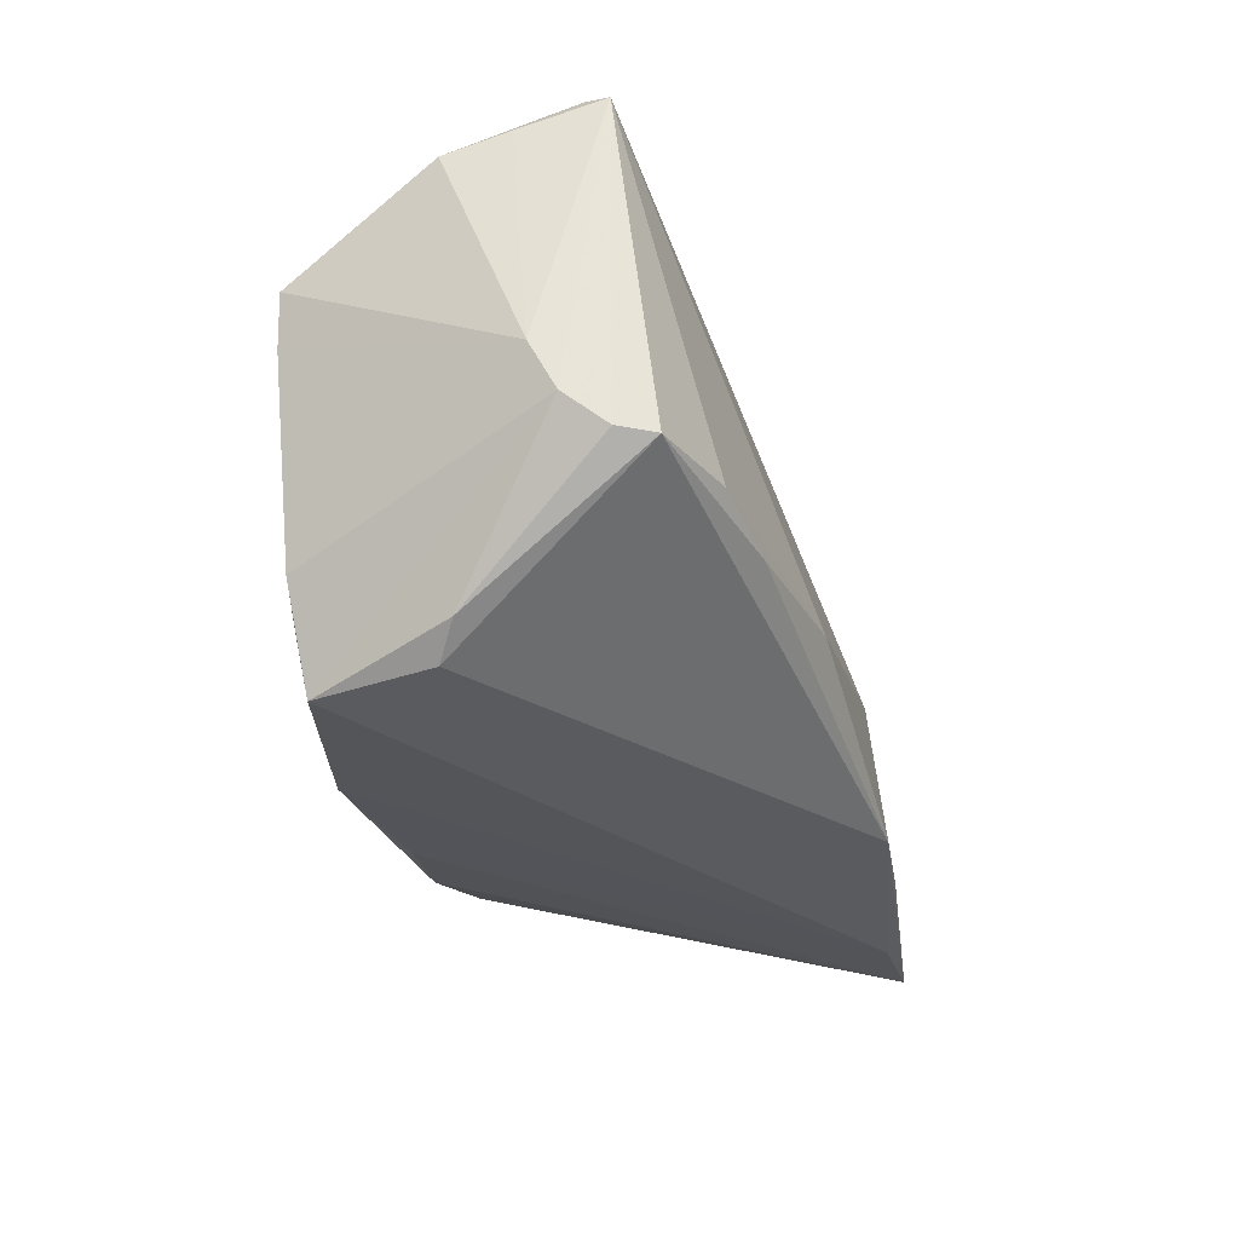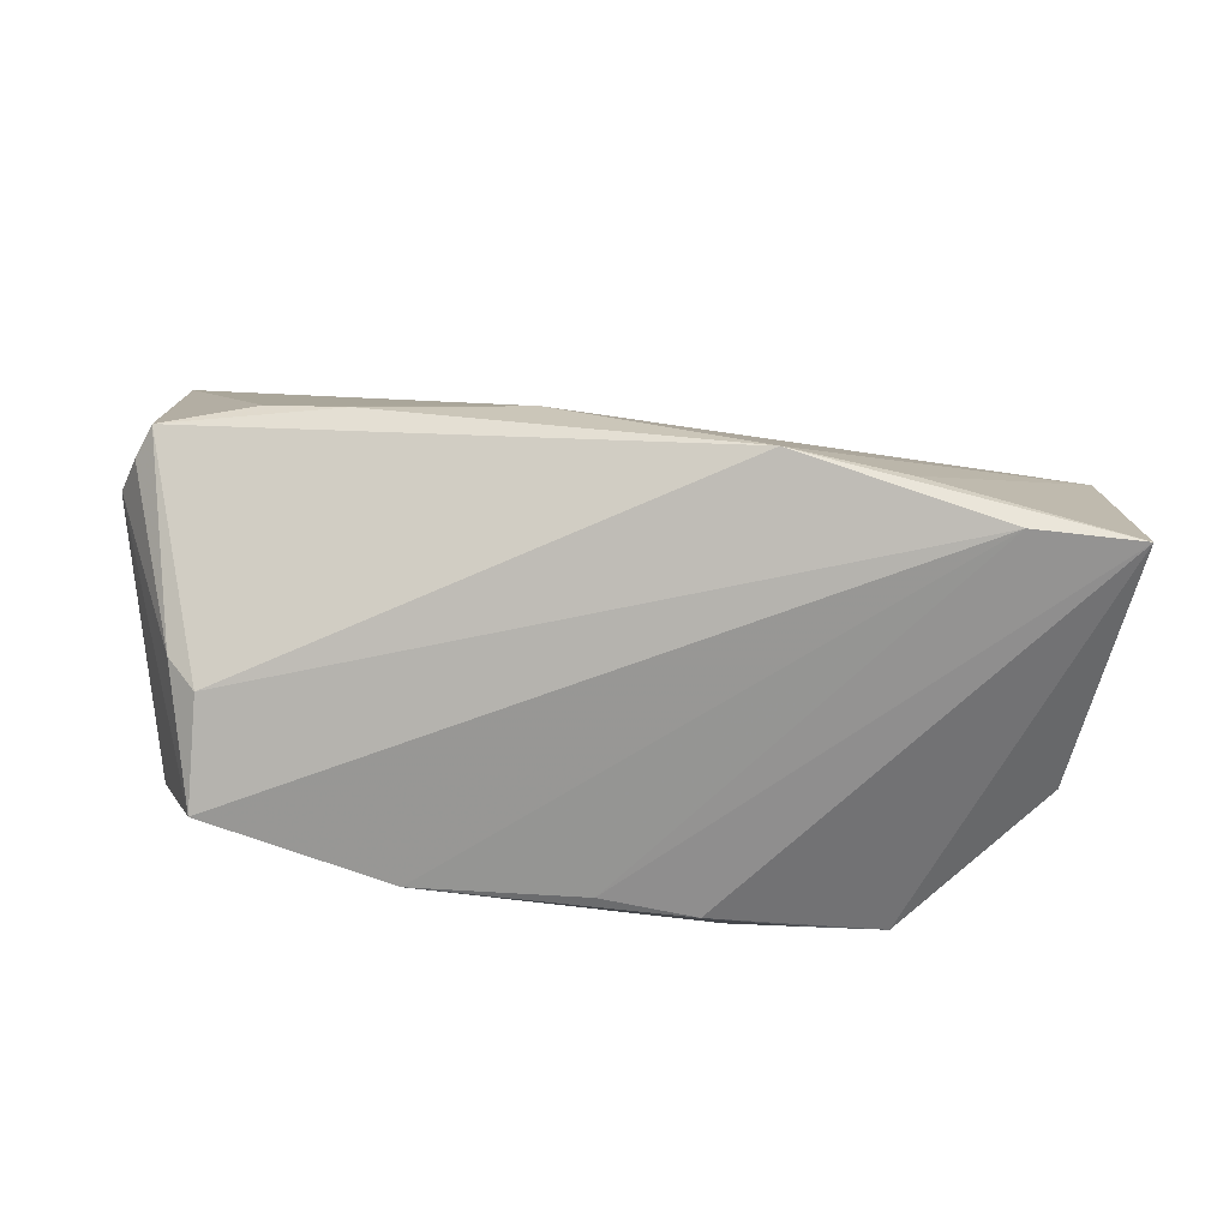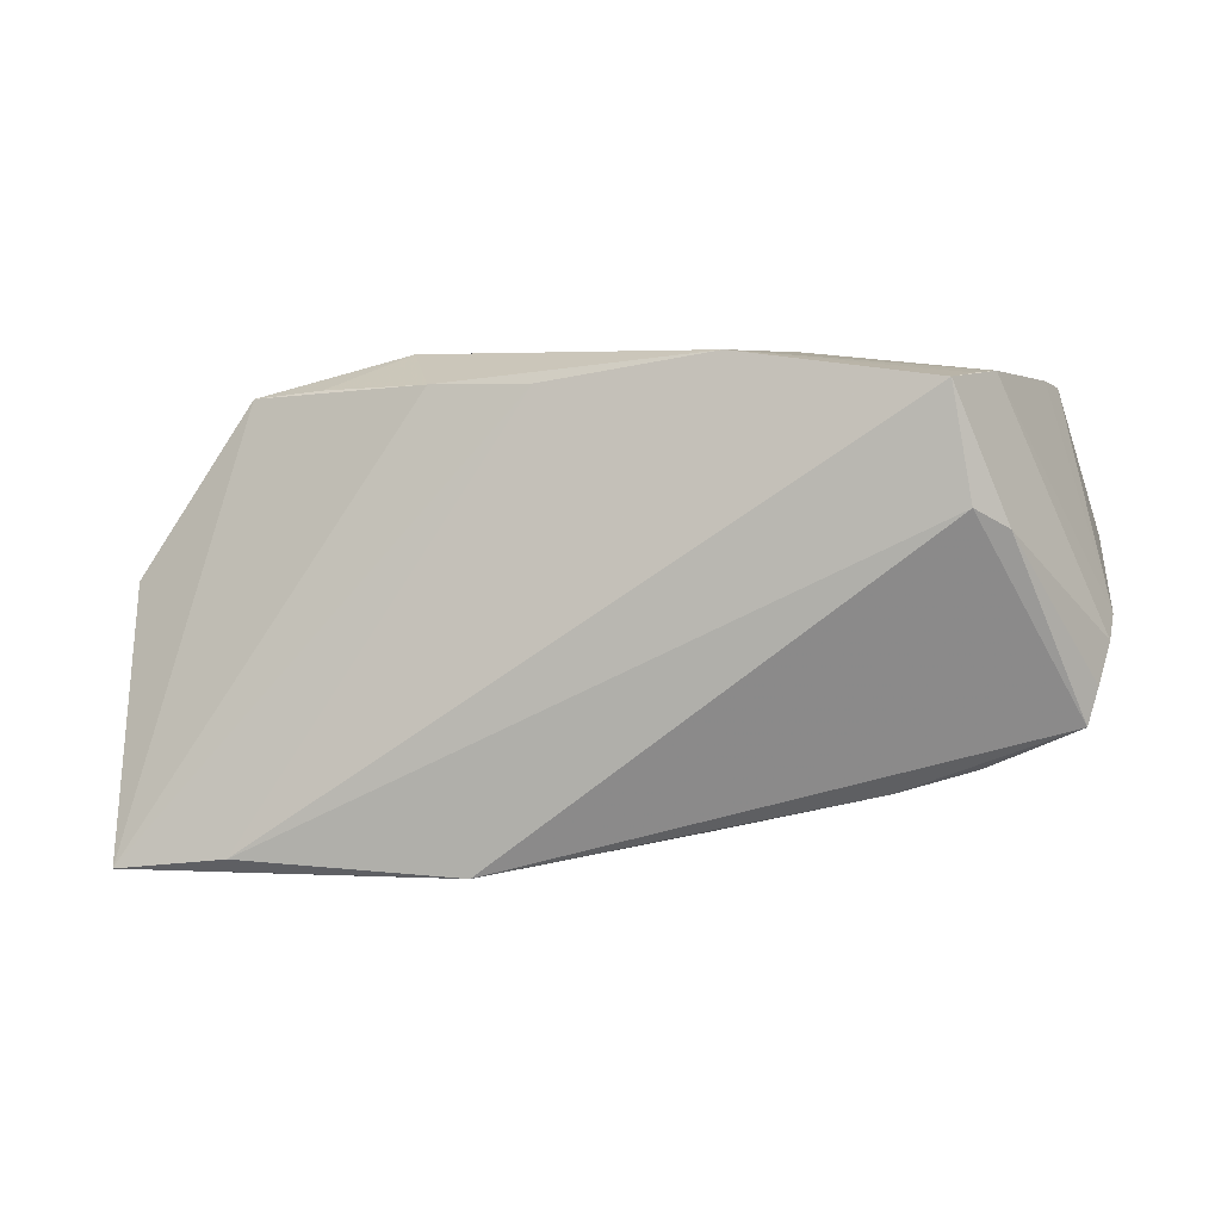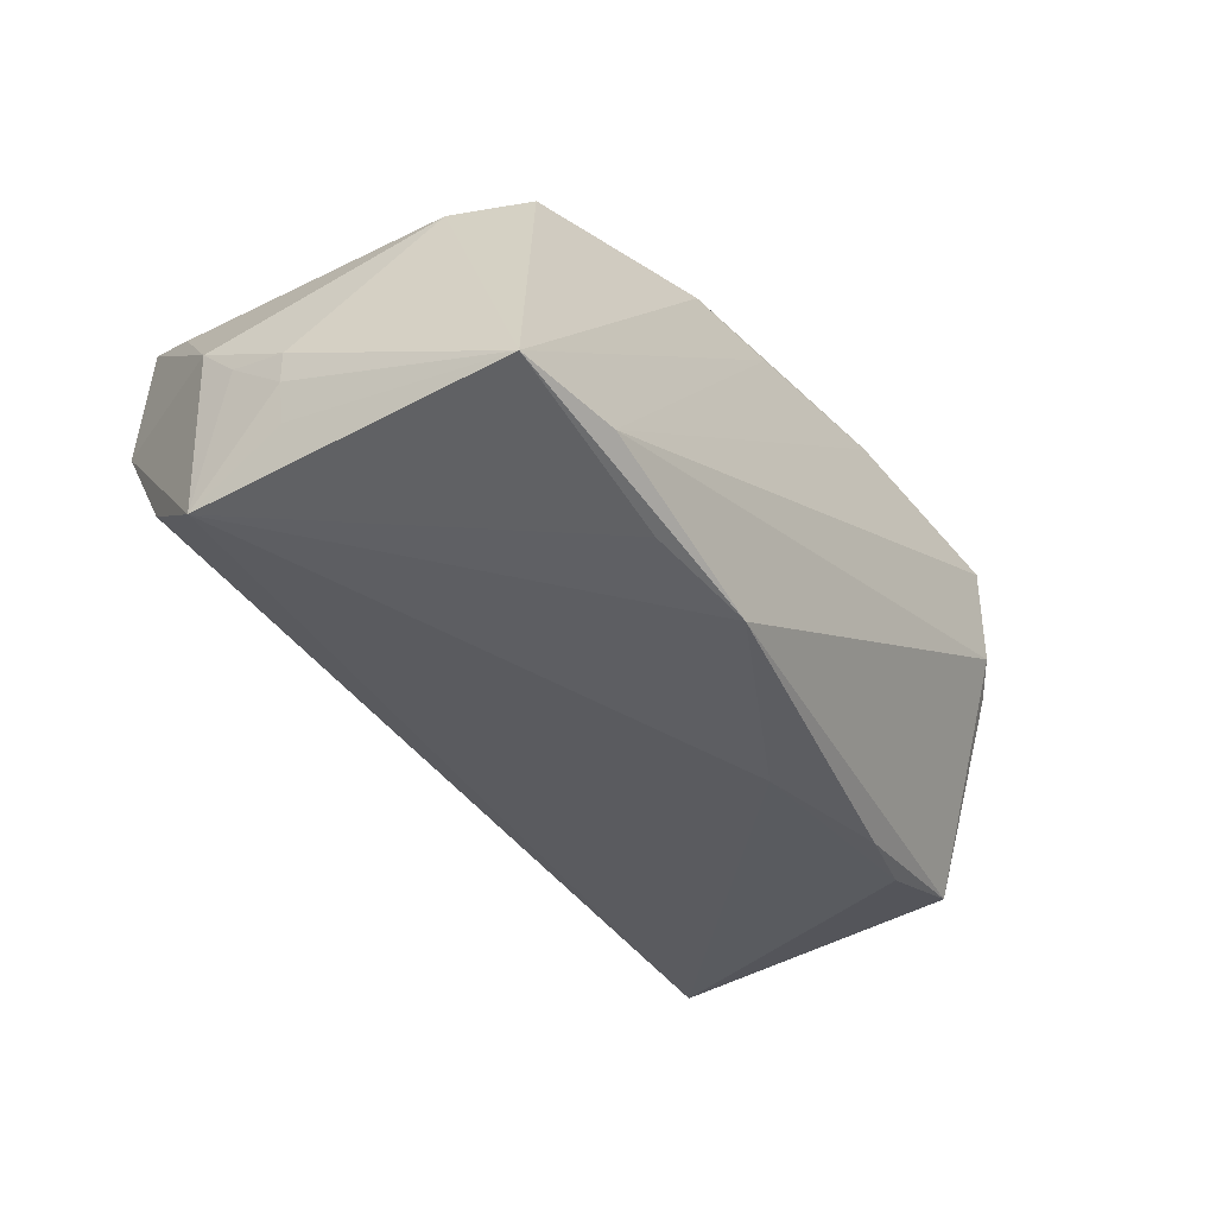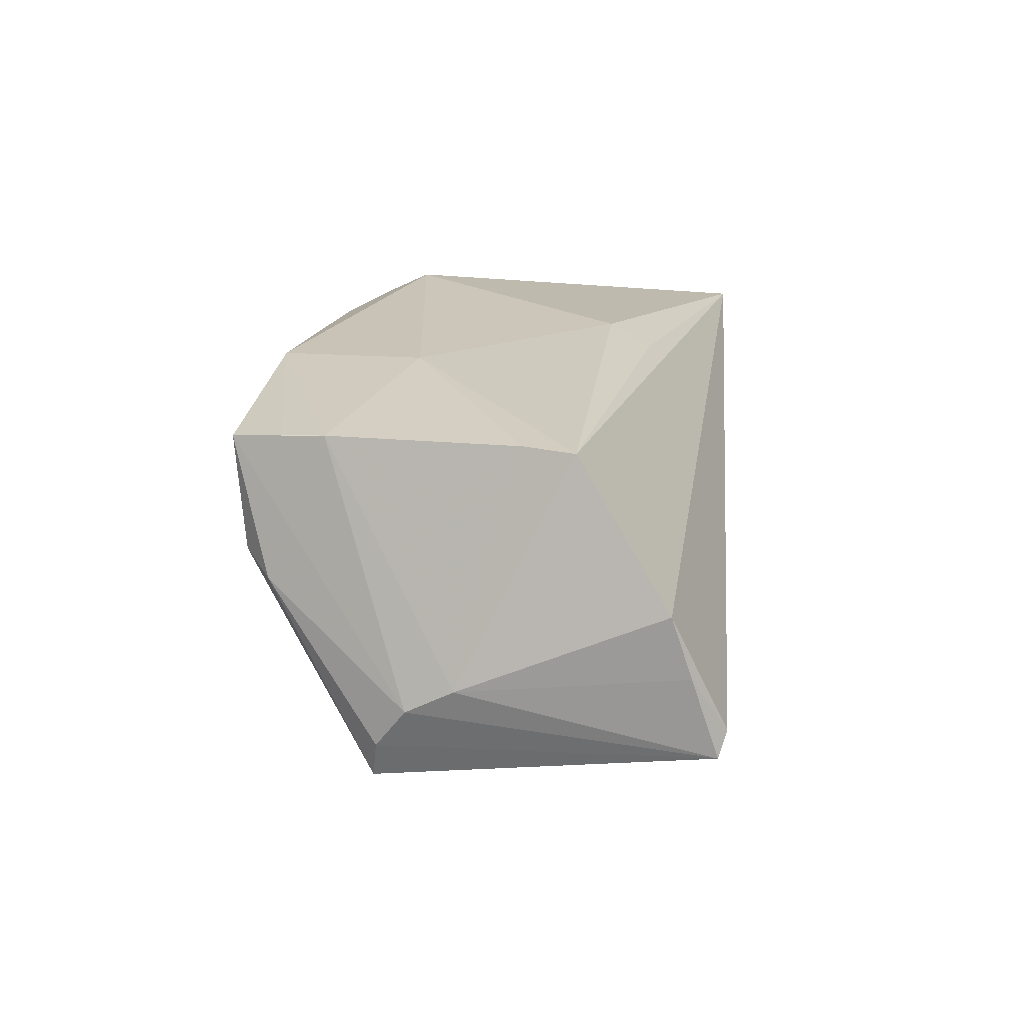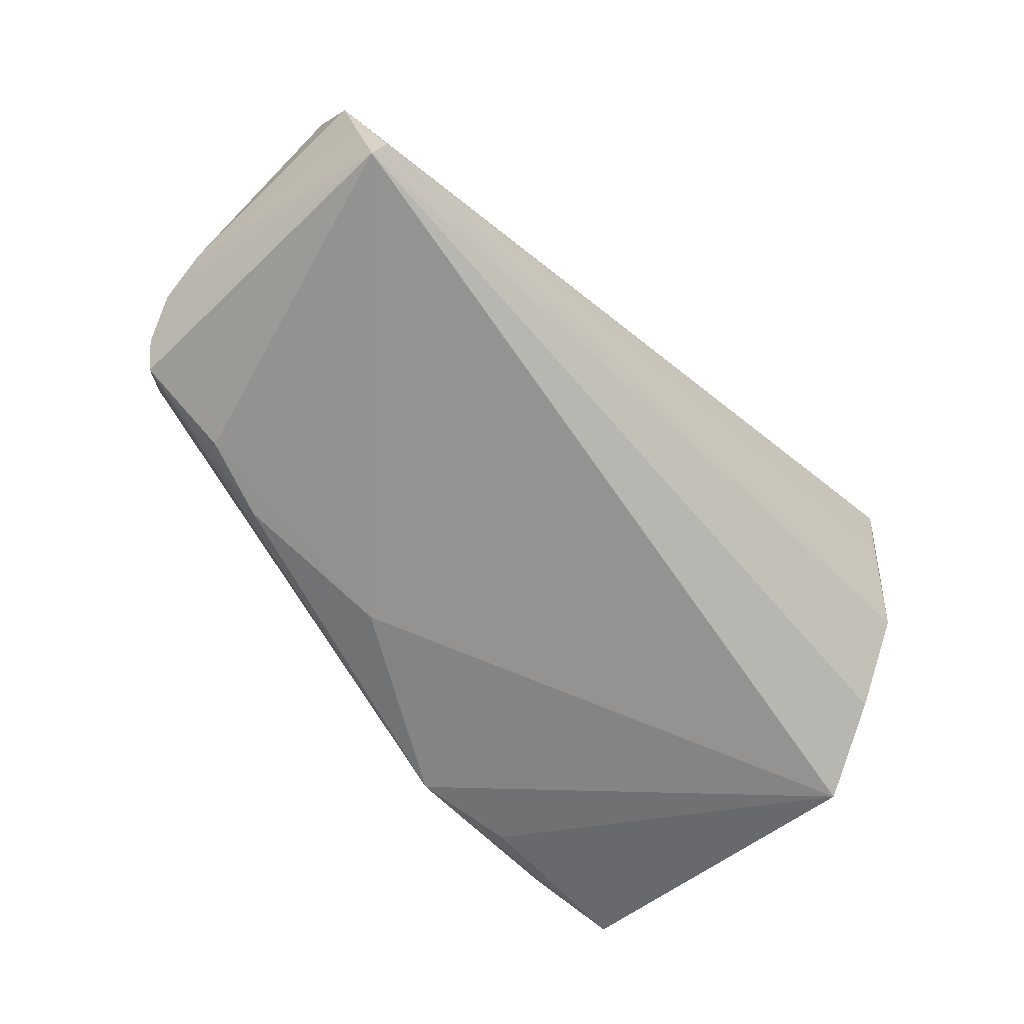
<metadata>
{"format":"obj","ext":"obj","renderer":"f3d","projection":"perspective","resolution":1024,"background":"white","views":[{"elev":-29.1,"azim":99.1,"up":"+Y"},{"elev":-73.4,"azim":166.6,"up":"+Y"},{"elev":-0.1,"azim":10.6,"up":"+Z"},{"elev":-48.6,"azim":-53.4,"up":"+Z"},{"elev":20.4,"azim":95.0,"up":"+Z"},{"elev":-50.9,"azim":131.9,"up":"+Z"}]}
</metadata>
<code>
v 0.05879 -0.006701 -0.00498
v -0.0482 0.02998 0.01804
v 0.05175 0.006144 0.025
v 0.05814 0.02575 0.0001513
v 0.04446 -0.02728 0.008826
v 0.01546 -0.01149 -0.02623
v -0.05639 0.01034 -0.007679
v 0.04237 -0.02887 0.02221
v -0.02377 -0.02403 -0.03063
v -0.0484 0.02286 -0.01741
v -0.01417 -0.02417 0.02286
v -0.04744 0.02998 0.01025
v 0.05321 0.01221 0.02475
v 0.003111 0.01408 0.02634
v 0.04457 -0.0226 0.02319
v -0.009218 -0.02487 -0.03063
v 0.05626 -0.01089 -0.01436
v 0.04667 -0.01714 0.02392
v 0.05927 -0.001045 -0.002004
v 0.05638 0.02998 -0.006833
v 0.03537 -0.01319 -0.02174
v 0.00208 0.0192 0.02302
v -0.05021 -0.01659 0.001699
v -0.05258 0.0005915 -0.02315
v -0.03564 -0.02788 -0.02869
v -0.05116 0.02094 0.01002
v 0.01865 -0.027 0.02567
v -0.05162 0.01355 -0.027
v -0.04923 -0.0268 -0.0301
v -0.002116 -0.02565 0.02261
v -0.05546 0.006257 -0.01262
v 0.05747 -0.01032 -0.009921
v -0.03629 -0.01727 0.02225
v -0.01842 -0.01361 0.02737
v 0.04833 -0.02411 0.00672
v -0.05418 9.11e-05 -0.01842
v 0.04498 -0.01035 -0.01906
v -0.02739 -0.01979 0.02285
v 0.02492 -0.008879 0.02724
v 0.05781 0.029 -0.009744
v -0.04911 0.02868 -0.003985
v 0.05822 0.02329 0.007668
v -0.055 -0.0005347 -0.0149
f 20 2 42
f 14 2 34
f 7 2 41
f 7 41 28
f 26 2 7
f 16 28 6
f 12 2 20
f 20 41 12
f 12 41 2
f 10 28 41
f 34 2 33
f 9 28 16
f 16 29 9
f 9 29 28
f 20 42 4
f 4 42 19
f 21 17 16
f 16 6 21
f 40 6 28
f 28 10 40
f 40 41 20
f 40 10 41
f 20 4 40
f 40 4 19
f 1 40 19
f 29 33 23
f 23 26 7
f 2 26 23
f 23 33 2
f 7 28 31
f 28 36 31
f 28 29 24
f 24 36 28
f 29 36 24
f 17 21 37
f 37 40 17
f 37 21 6
f 6 40 37
f 16 17 5
f 11 33 29
f 2 14 22
f 13 3 19
f 19 42 13
f 13 42 2
f 2 22 13
f 13 22 14
f 43 23 7
f 29 23 43
f 43 36 29
f 7 31 43
f 43 31 36
f 25 5 8
f 25 29 16
f 16 5 25
f 35 5 17
f 1 8 35
f 8 5 35
f 34 33 38
f 38 11 34
f 33 11 38
f 3 13 39
f 39 13 14
f 39 14 34
f 30 11 29
f 29 25 30
f 32 35 17
f 1 35 32
f 17 40 32
f 40 1 32
f 3 39 18
f 18 8 1
f 19 3 18
f 18 1 19
f 27 18 39
f 27 39 34
f 27 25 8
f 27 30 25
f 11 30 27
f 34 11 27
f 8 18 15
f 15 27 8
f 18 27 15

</code>
